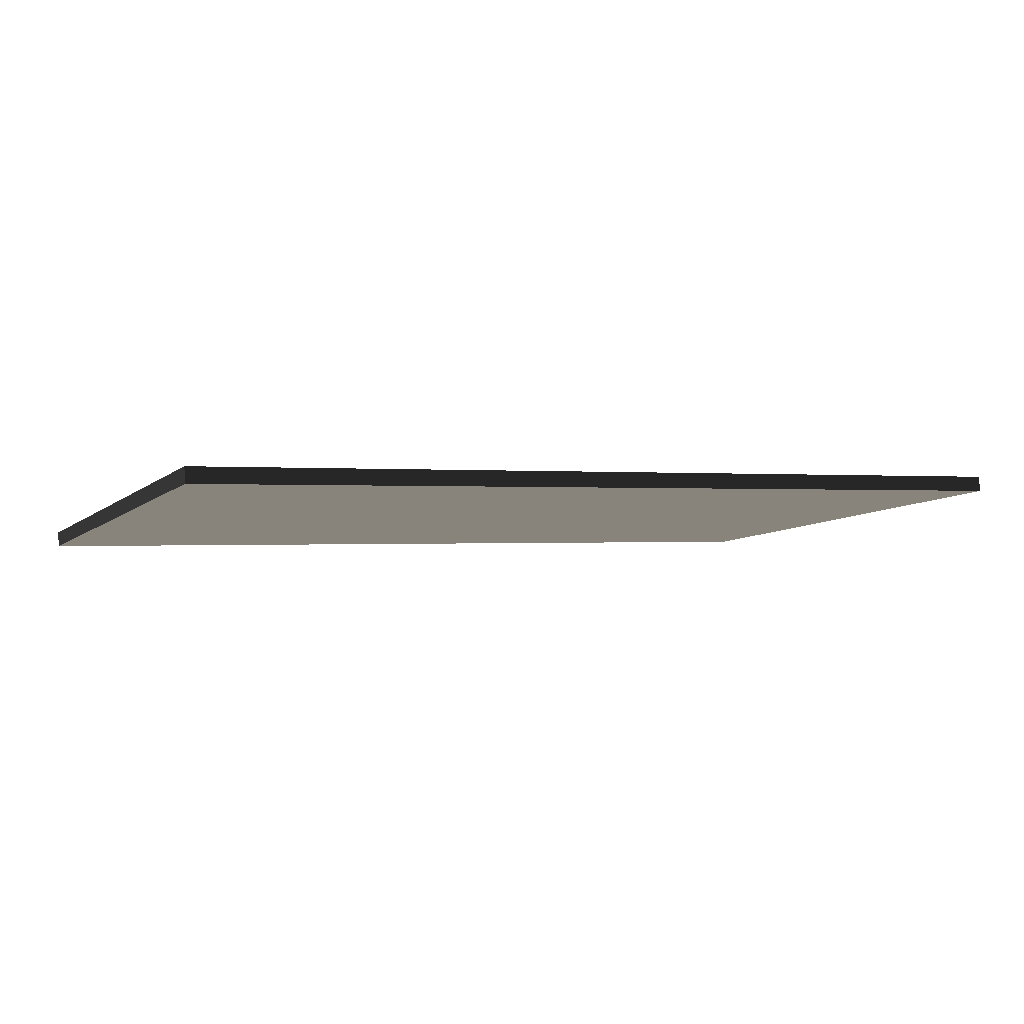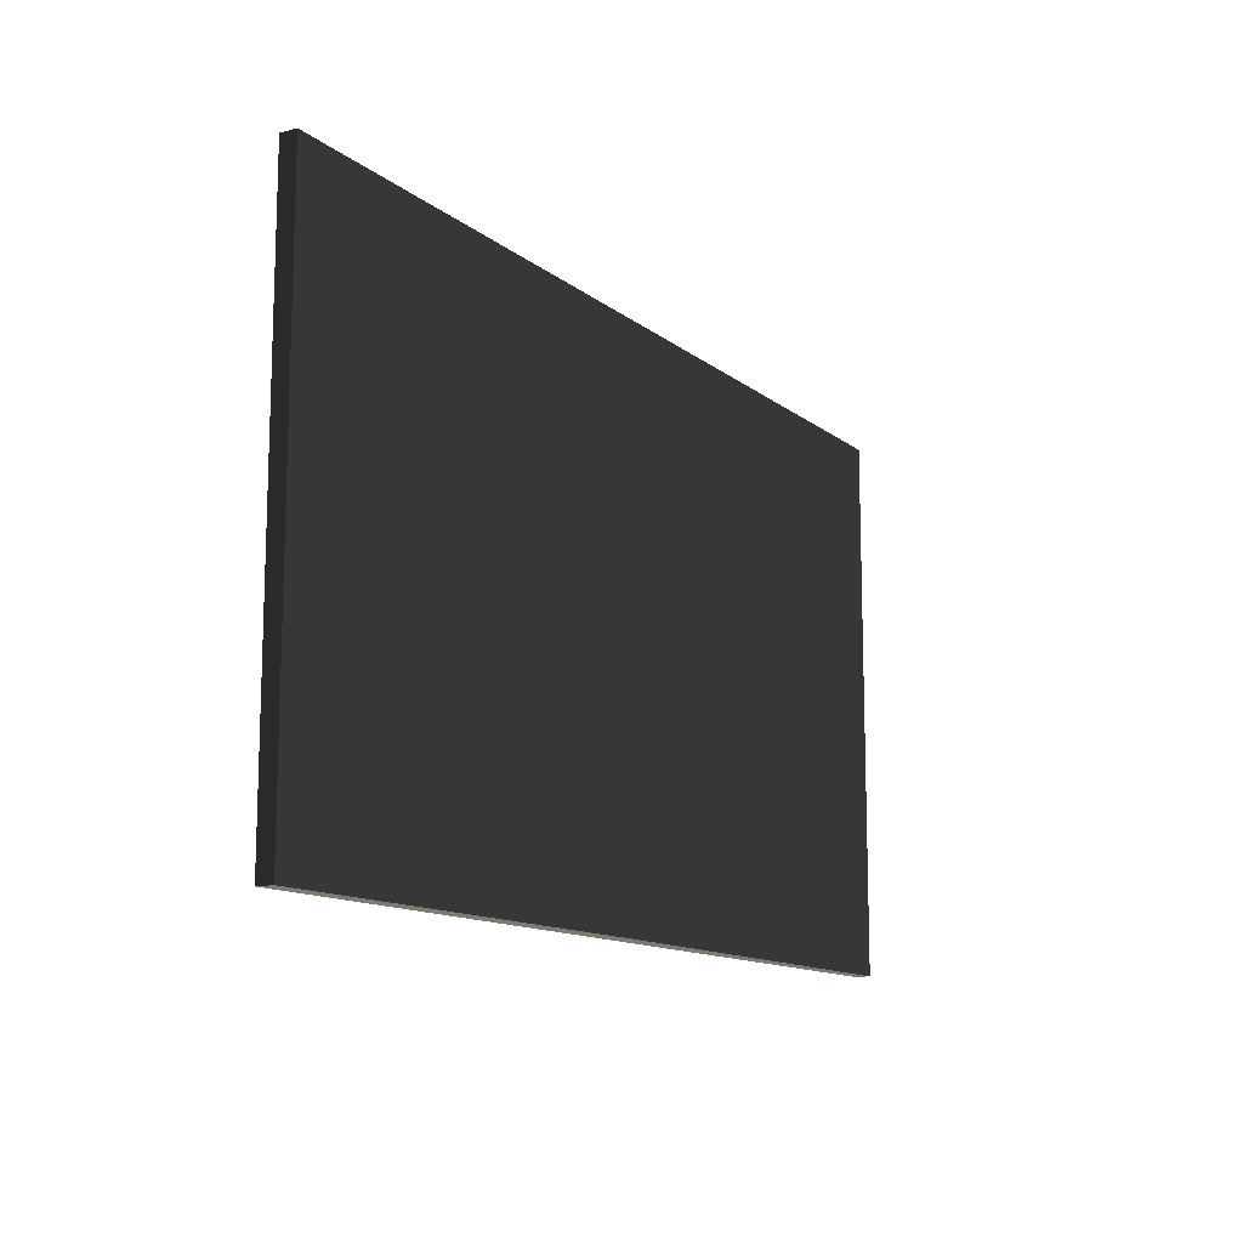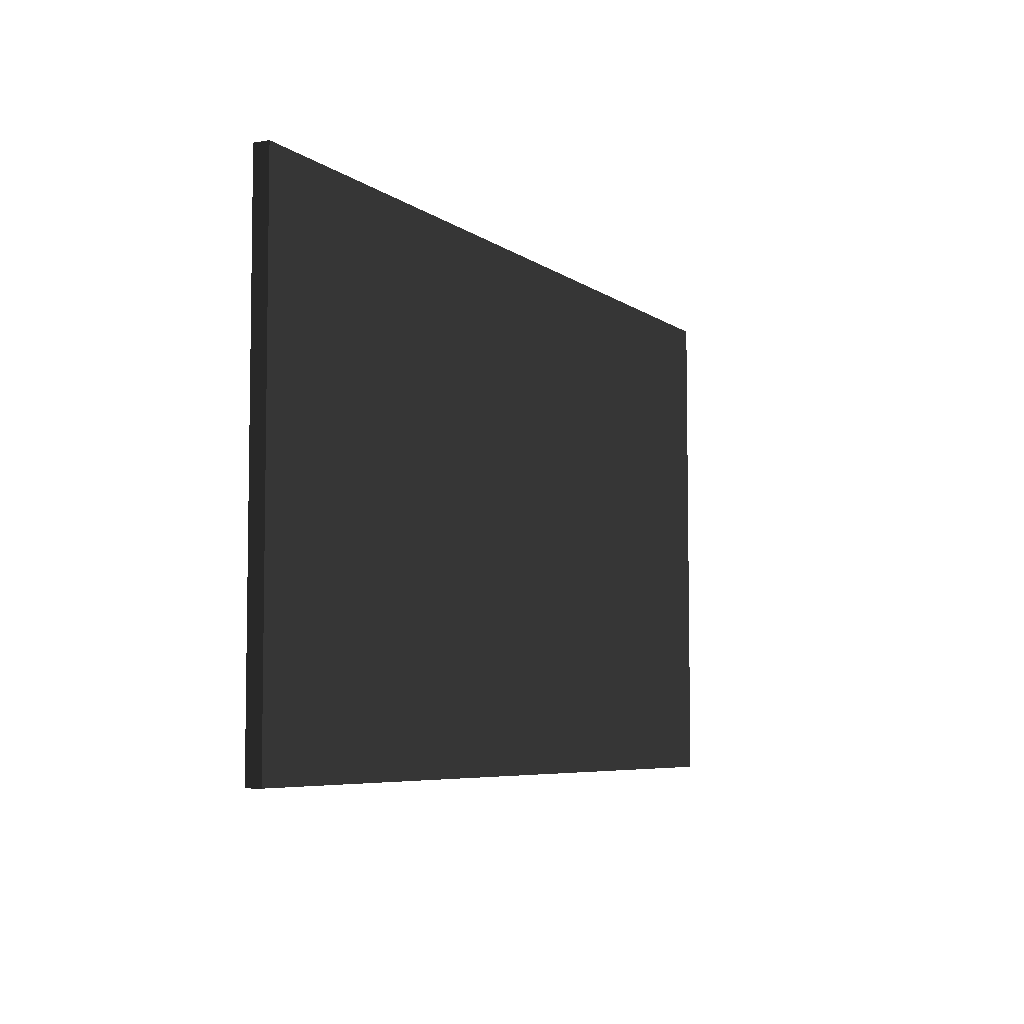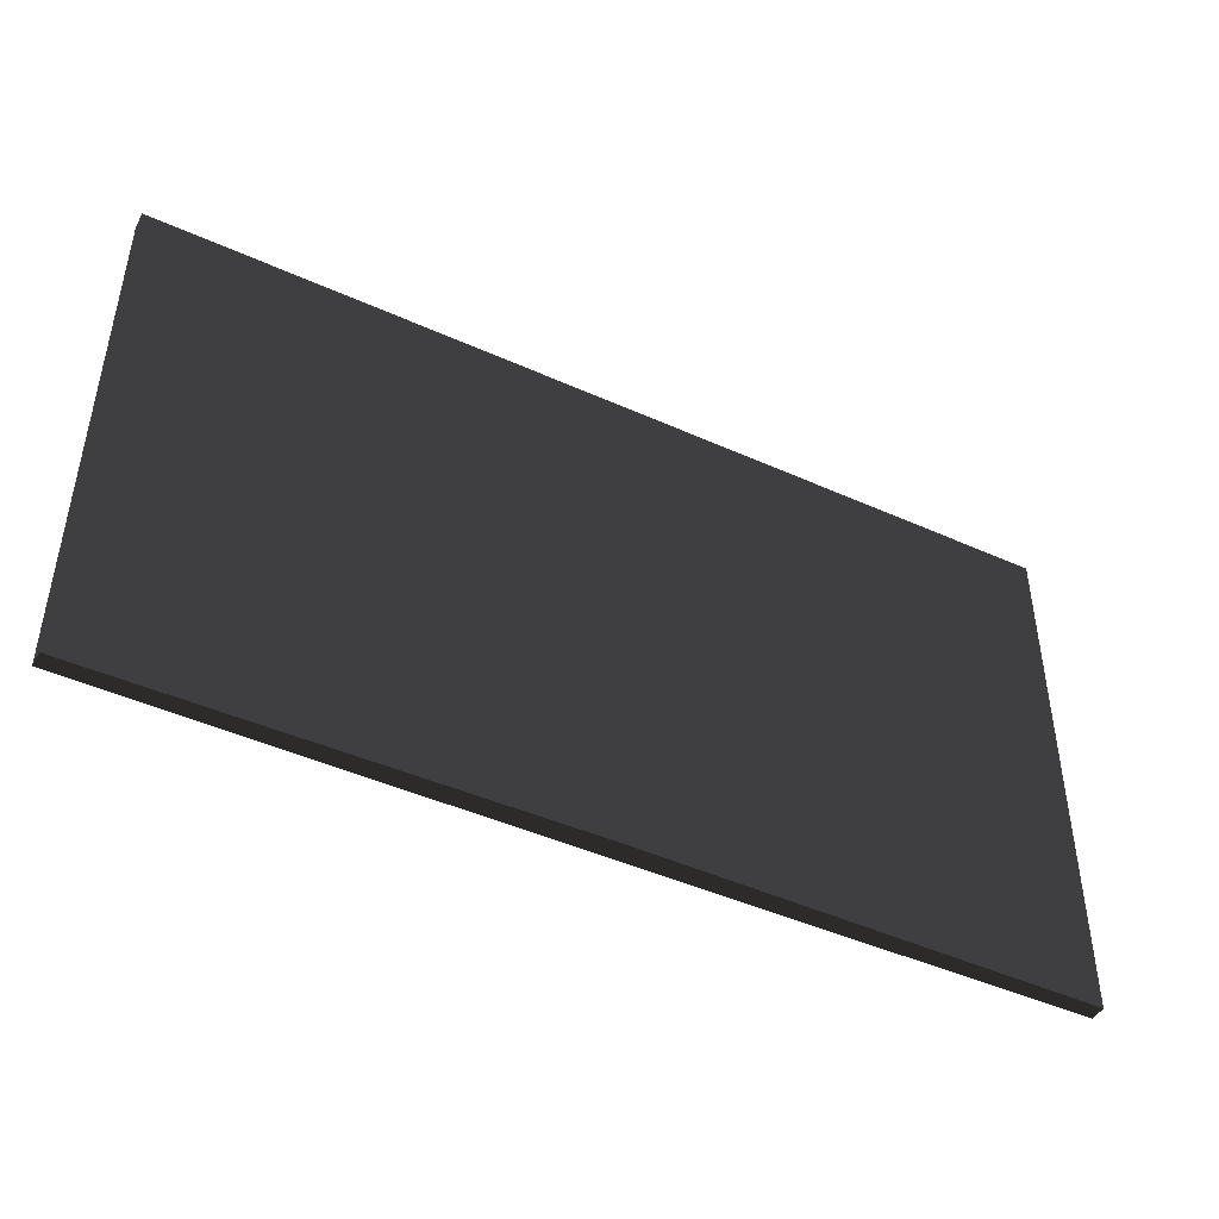
<metadata>
{"format":"obj","ext":"obj","renderer":"f3d","projection":"perspective","resolution":1024,"background":"white","views":[{"elev":-7.9,"azim":-26.2,"up":"+Y"},{"elev":-12.4,"azim":123.9,"up":"+Z"},{"elev":-6.0,"azim":-59.9,"up":"+Z"},{"elev":-45.2,"azim":155.9,"up":"+Z"}]}
</metadata>
<code>
o Cube_297
v -0.2559 -0.01972 -0.000231
v 0.2565 0.01076 0.000231
v 0.000399 -0.004468 -0.1476
v 0.000134 -0.004489 0.1476
v 0.2563 0.01075 0.1479
v 0.2566 0.01077 -0.1474
v -0.2558 -0.01971 -0.1479
v -0.2561 -0.01973 0.1474
v -0.000399 0.004468 0.1476
v -0.2565 -0.01076 -0.000231
v -0.2566 -0.01077 0.1474
v 0.2559 0.01972 0.000231
v 0.2558 0.01971 0.1479
v -0.000279 0.006929 -0.1476
v 0.2561 0.01973 -0.1474
v -0.2563 -0.01075 -0.1479
f 10 8 1
f 12 5 13
f 16 3 14
f 15 3 6
f 3 1 4
f 9 5 4
f 11 4 8
f 7 10 1
f 15 2 12
f 14 15 16
f 10 16 9
f 10 11 8
f 12 2 5
f 16 7 3
f 15 14 3
f 4 5 2
f 2 6 3
f 3 7 1
f 1 8 4
f 4 2 3
f 9 13 5
f 11 9 4
f 7 16 10
f 15 6 2
f 16 15 9
f 15 12 9
f 12 13 9
f 9 11 10

</code>
